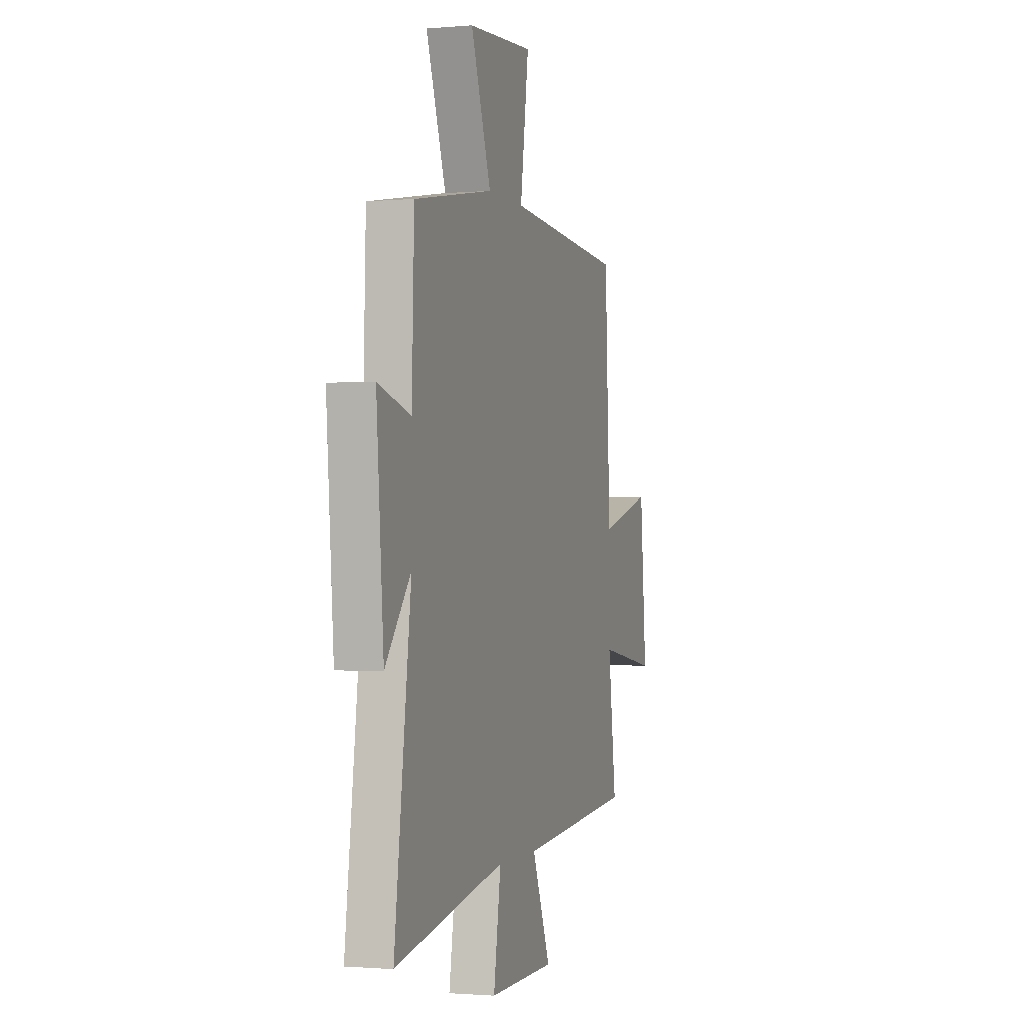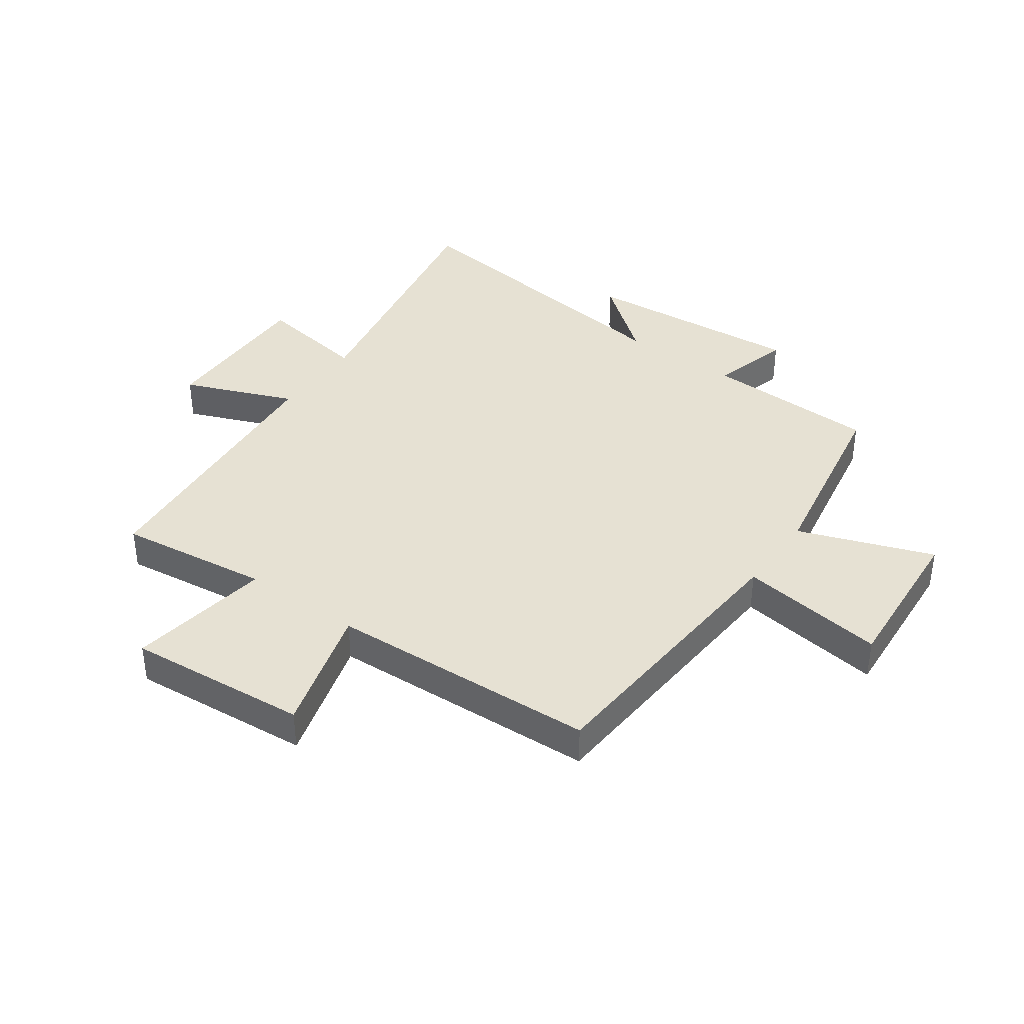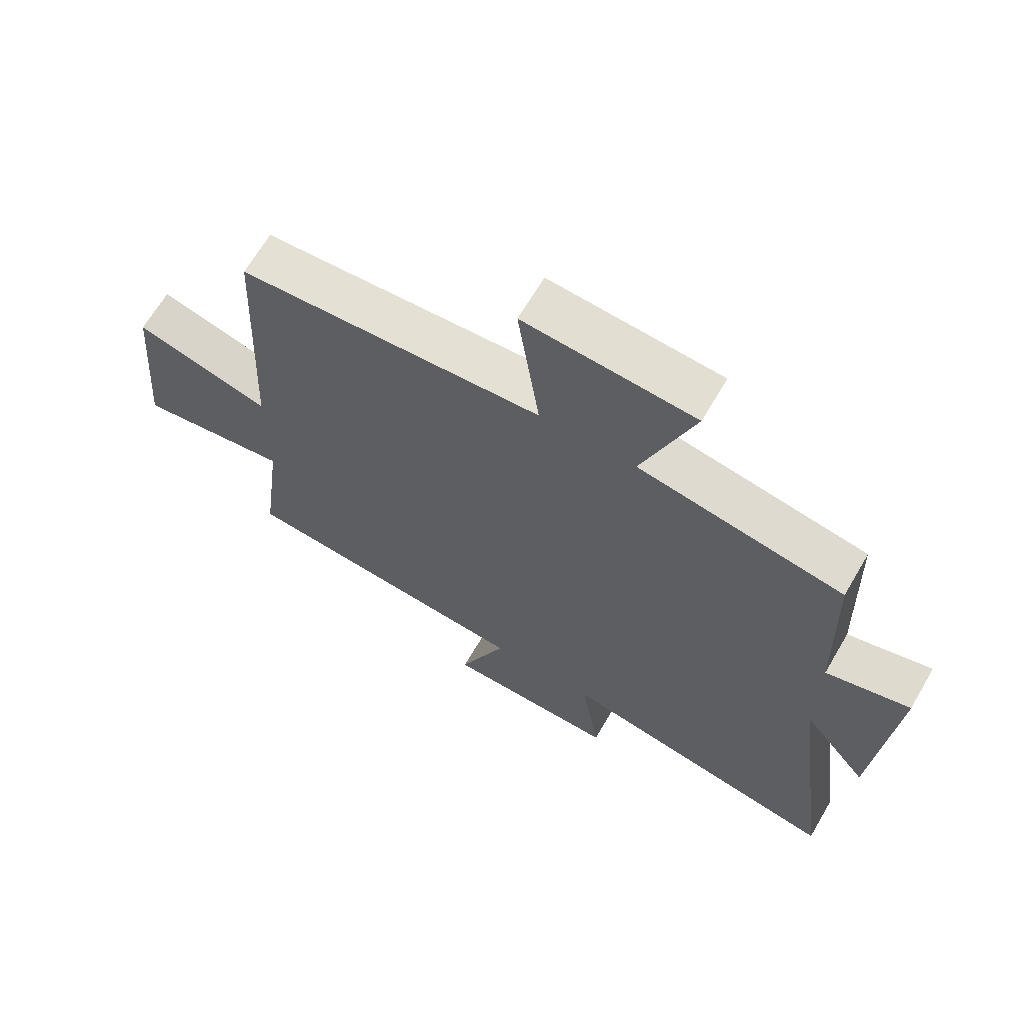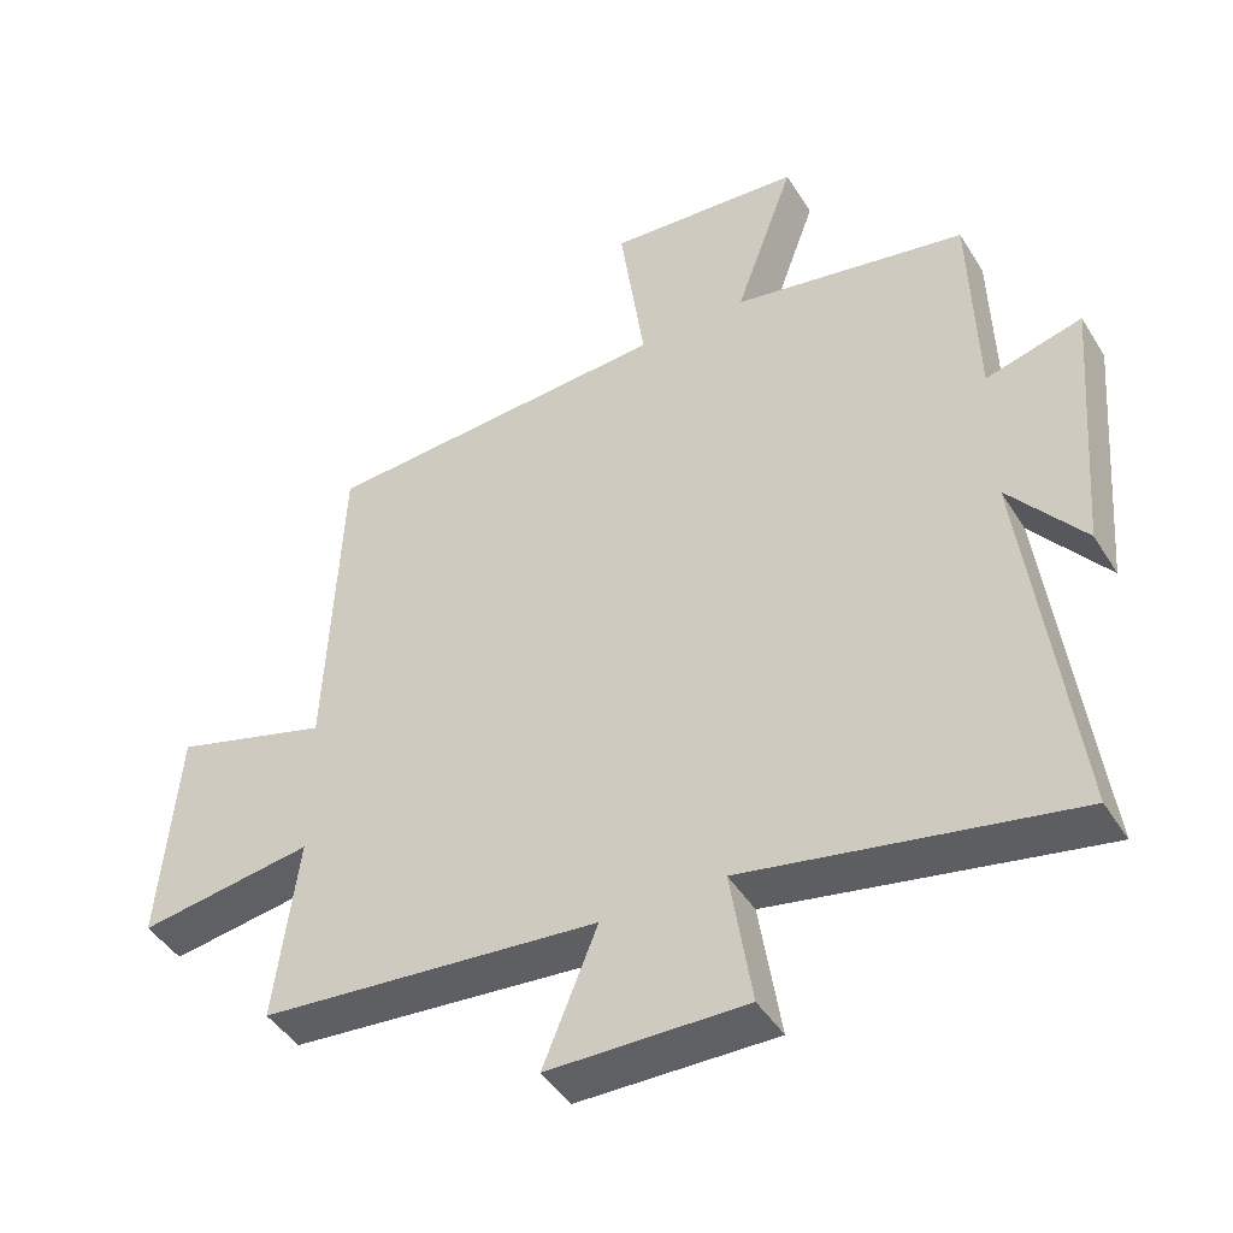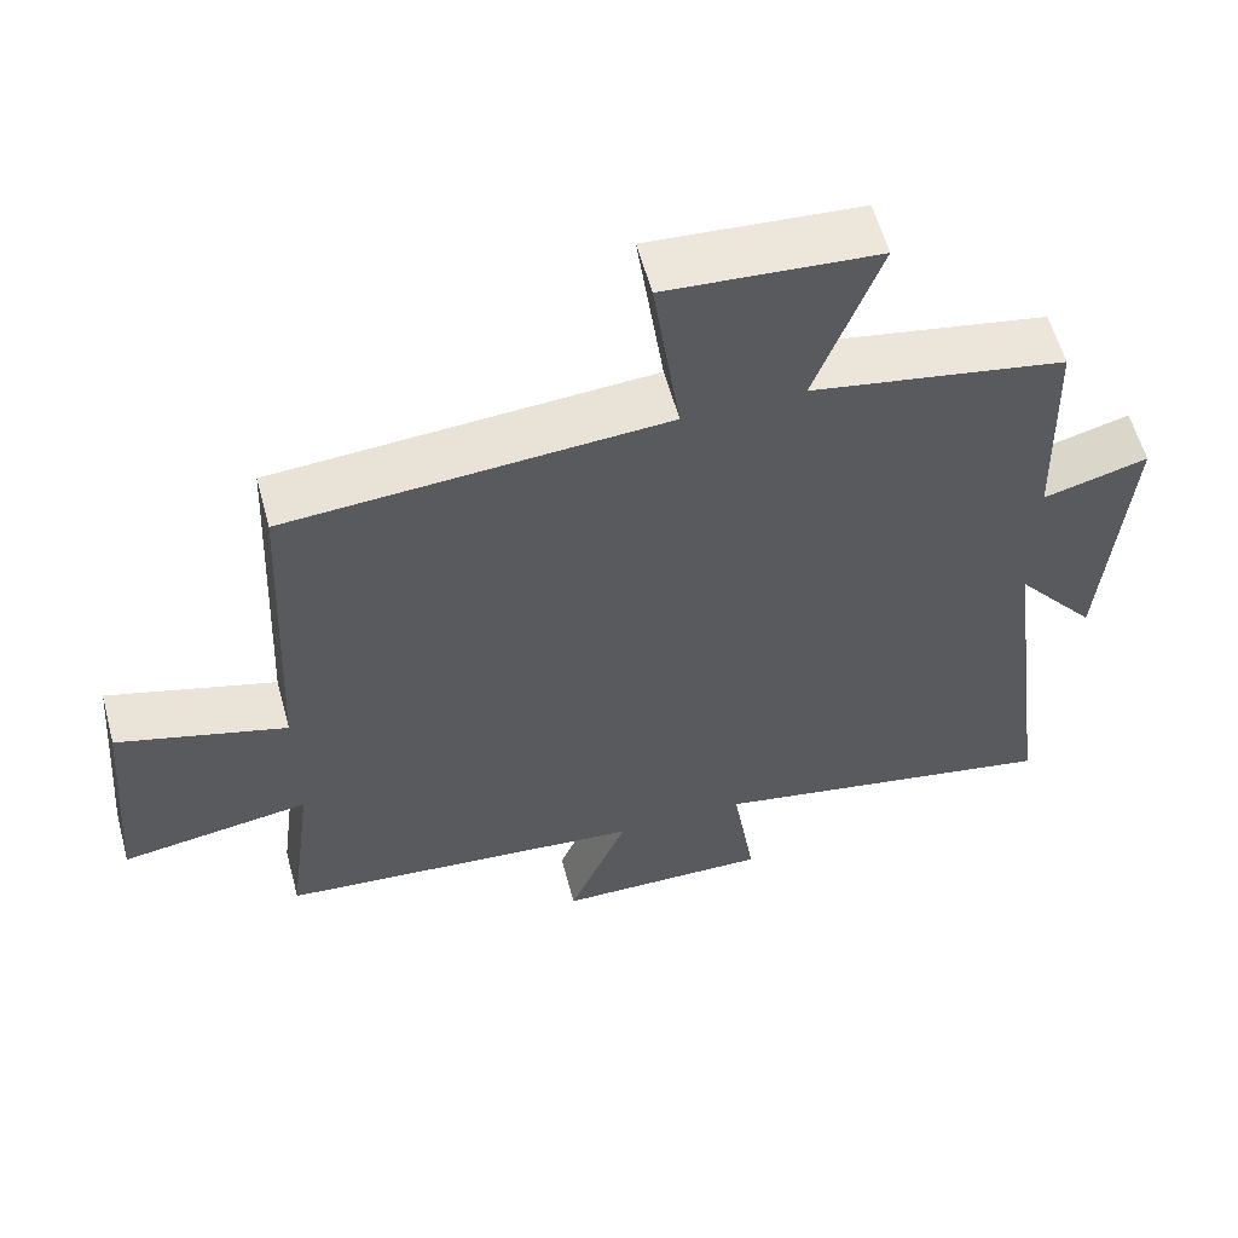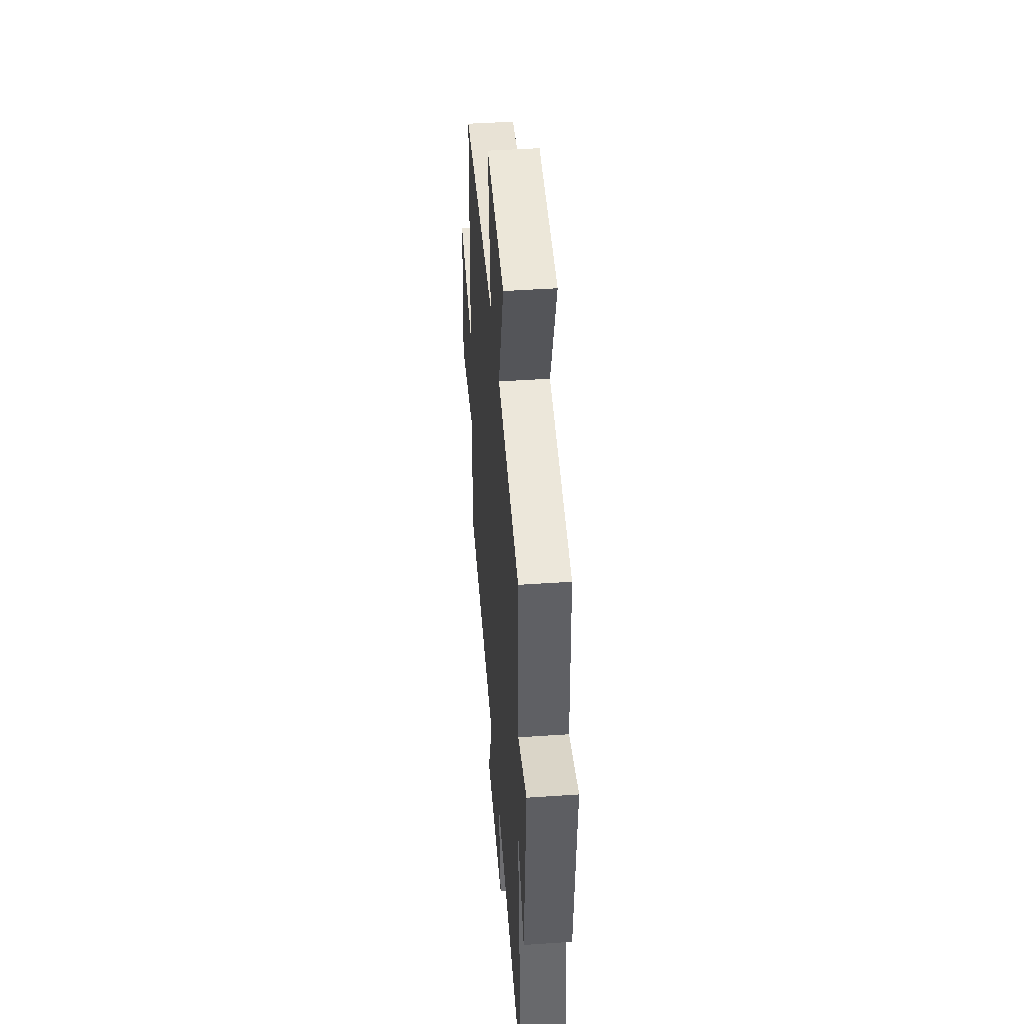
<metadata>
{"format":"obj","ext":"obj","renderer":"f3d","projection":"perspective","resolution":1024,"background":"white","views":[{"elev":-1.3,"azim":107.7,"up":"+Z"},{"elev":38.9,"azim":-54.4,"up":"+Y"},{"elev":66.2,"azim":30.3,"up":"+Z"},{"elev":-44.5,"azim":29.9,"up":"+Z"},{"elev":58.5,"azim":-15.1,"up":"+Z"},{"elev":44.9,"azim":85.5,"up":"+Z"}]}
</metadata>
<code>
v 0.568 0.07 -0.586
v 0.112 0.07 -0.5
v 0.142 0.07 -0.691
v -0.134 0.07 -0.687
v -0.058 0.07 -0.5
v -0.533 0.07 -0.458
v -0.5 0.07 -0.2
v -0.744 0.07 -0.237
v -0.718 0.07 0.071
v -0.5 0.07 0.008
v -0.479 0.07 0.466
v 0.009 0.07 0.5
v -0.026 0.07 0.749
v 0.246 0.07 0.729
v 0.163 0.07 0.5
v 0.491 0.07 0.441
v 0.5 0.07 0.146
v 0.635 0.07 0.183
v 0.605 0.07 -0.193
v 0.5 0.07 -0.062
v 0.568 0 -0.586
v 0.112 0 -0.5
v 0.142 0 -0.691
v -0.134 0 -0.687
v -0.058 0 -0.5
v -0.533 0 -0.458
v -0.5 0 -0.2
v -0.744 0 -0.237
v -0.718 0 0.071
v -0.5 0 0.008
v -0.479 0 0.466
v 0.009 0 0.5
v -0.026 0 0.749
v 0.246 0 0.729
v 0.163 0 0.5
v 0.491 0 0.441
v 0.5 0 0.146
v 0.635 0 0.183
v 0.605 0 -0.193
v 0.5 0 -0.062
f 17 18 19 20
f 15 16 17 20
f 15 20 1 2
f 12 13 14 15
f 10 11 12 15
f 10 15 2
f 7 8 9 10
f 7 10 2
f 5 6 7 2
f 2 3 4 5
f 40 39 38 37
f 40 37 36 35
f 22 21 40 35
f 35 34 33 32
f 35 32 31 30
f 22 35 30
f 30 29 28 27
f 22 30 27
f 22 27 26 25
f 25 24 23 22
f 1 21 22 2
f 2 22 23 3
f 3 23 24 4
f 4 24 25 5
f 5 25 26 6
f 6 26 27 7
f 7 27 28 8
f 8 28 29 9
f 9 29 30 10
f 10 30 31 11
f 11 31 32 12
f 12 32 33 13
f 13 33 34 14
f 14 34 35 15
f 15 35 36 16
f 16 36 37 17
f 17 37 38 18
f 18 38 39 19
f 19 39 40 20
f 20 40 21 1

</code>
